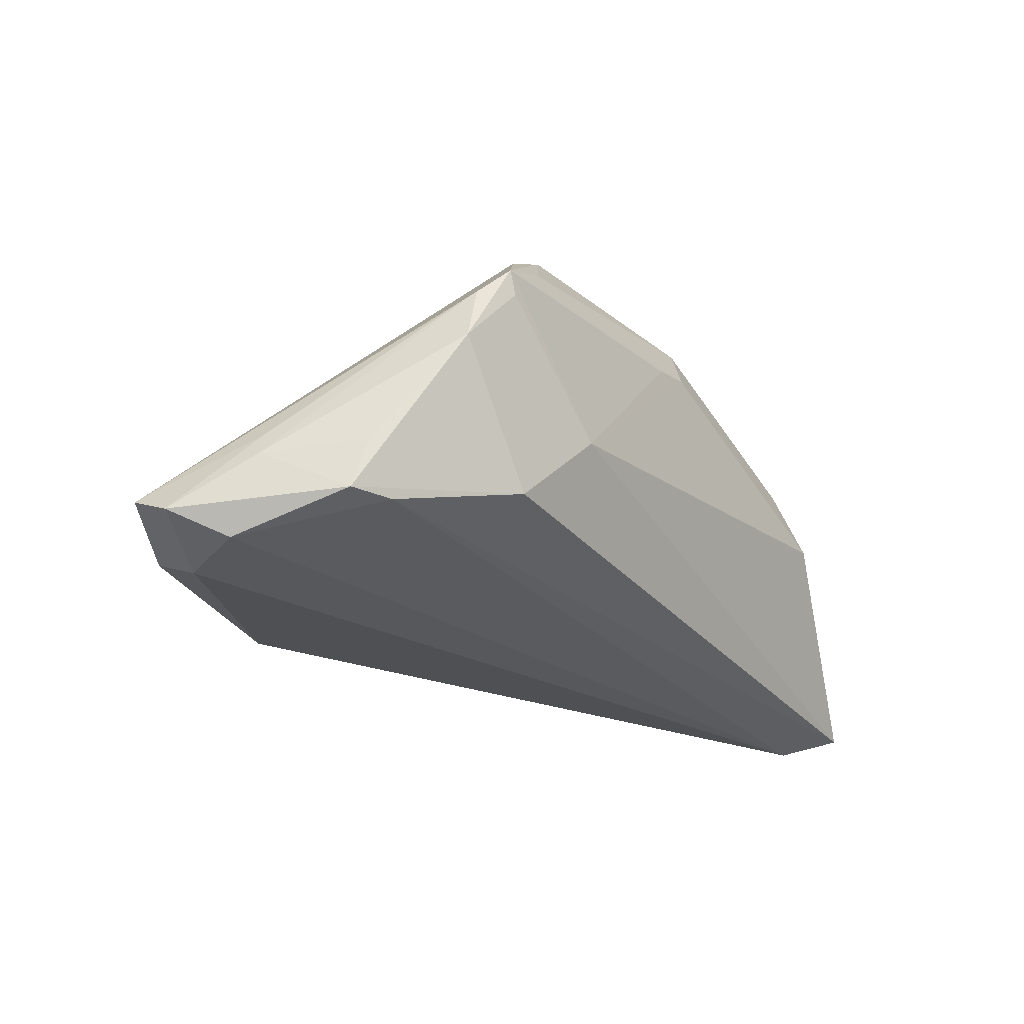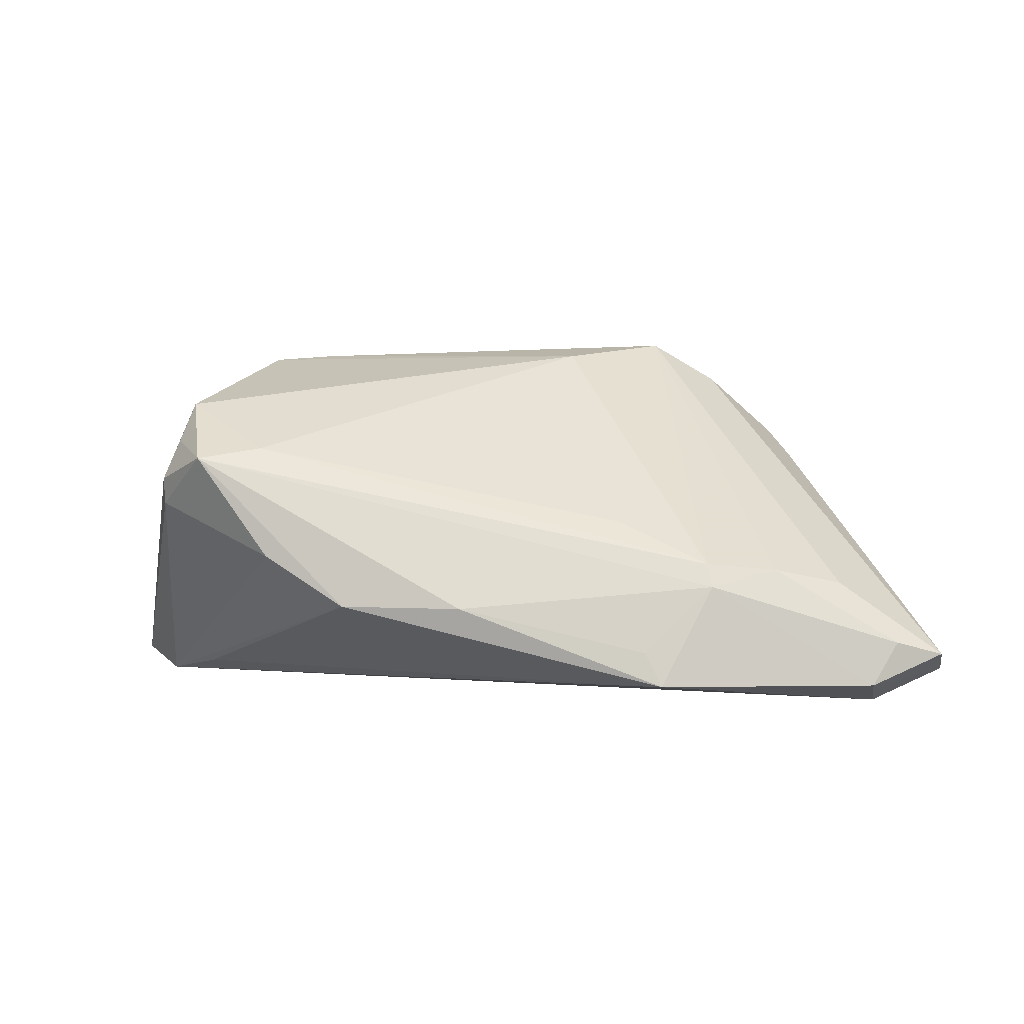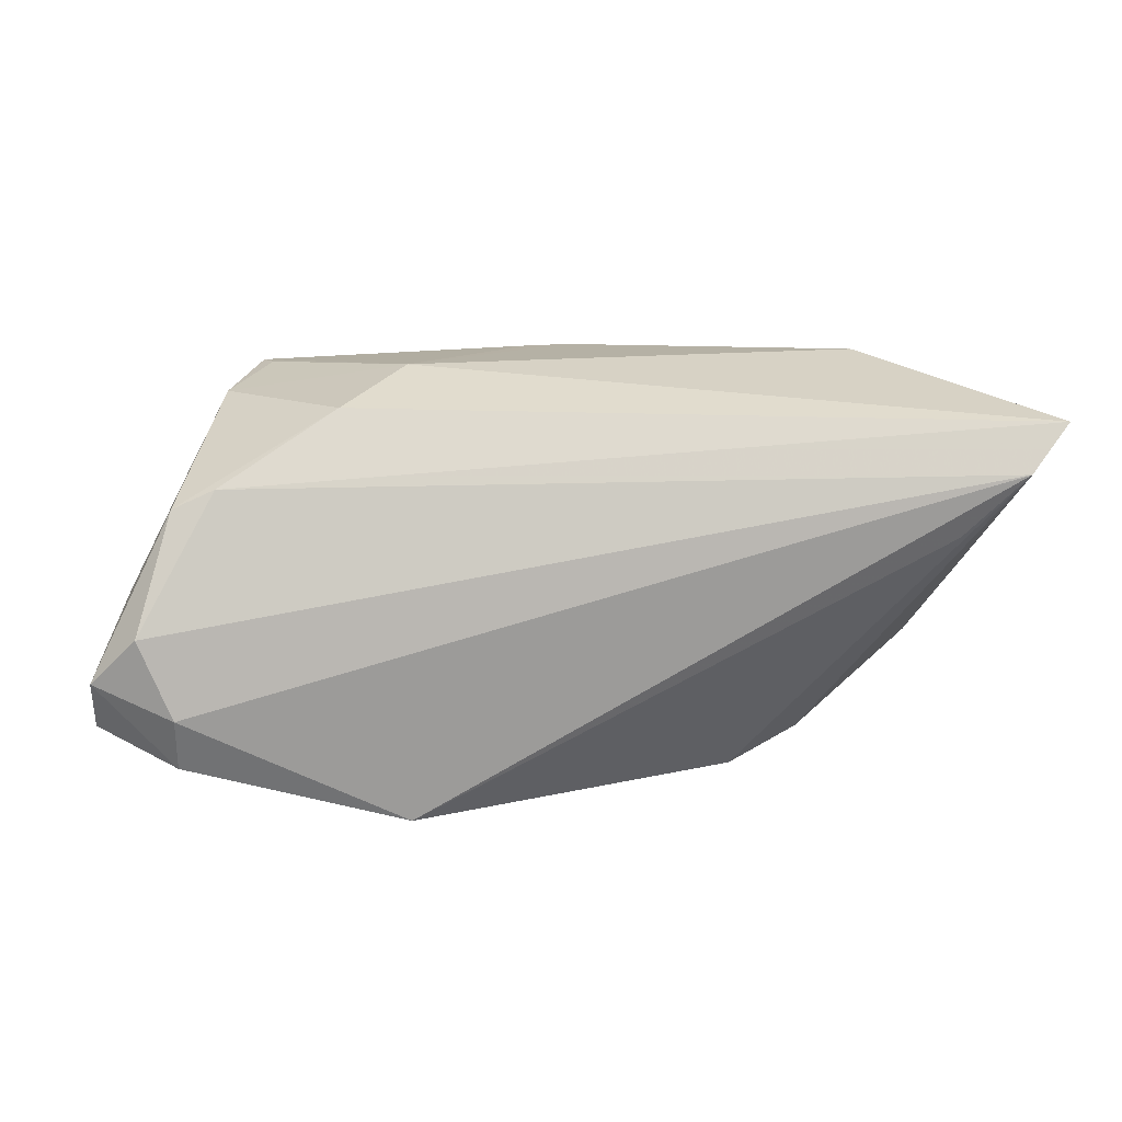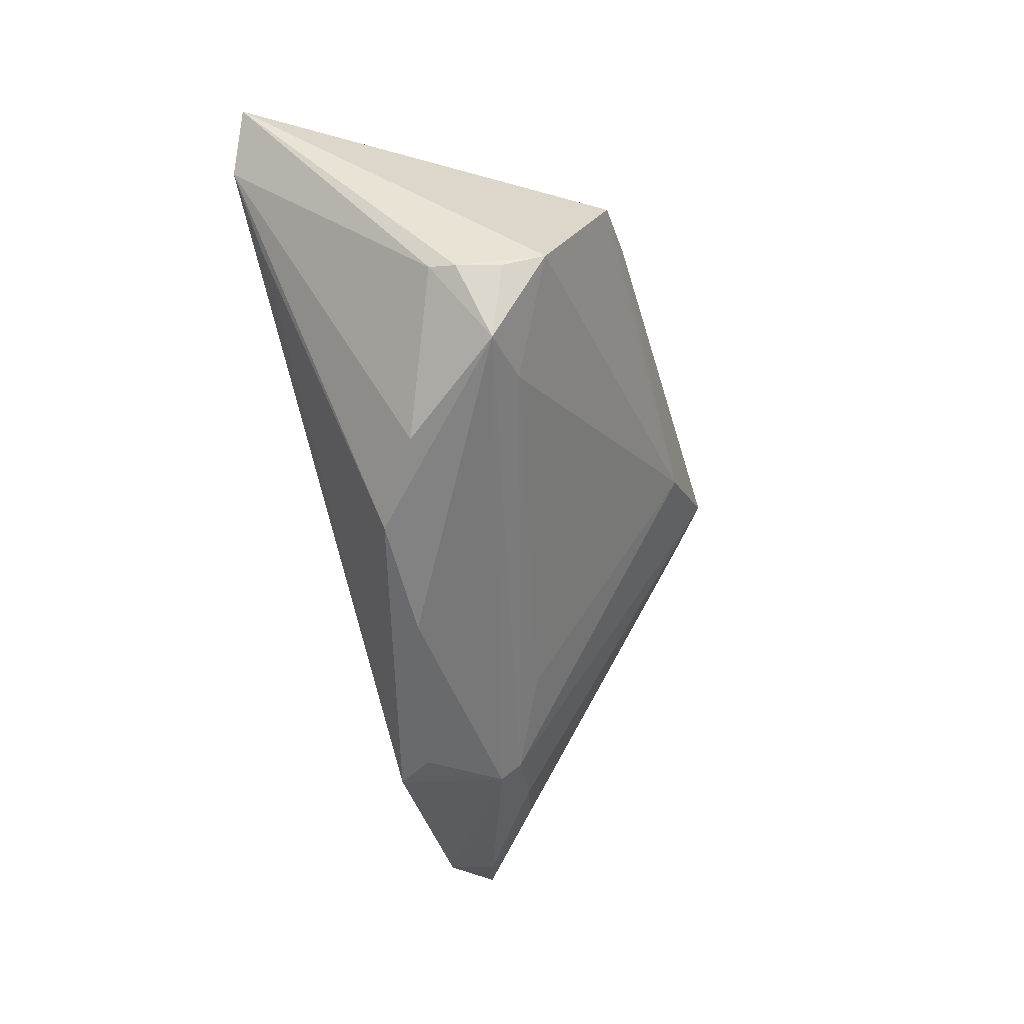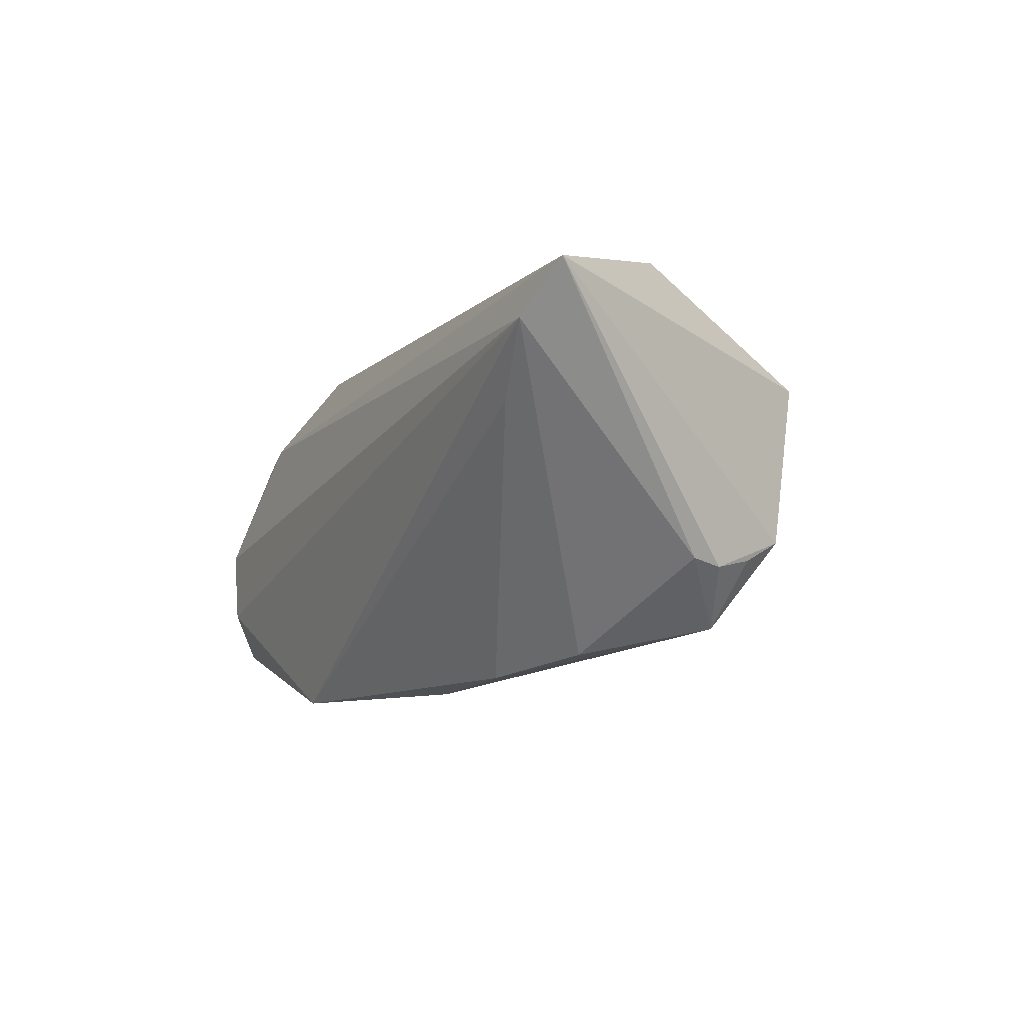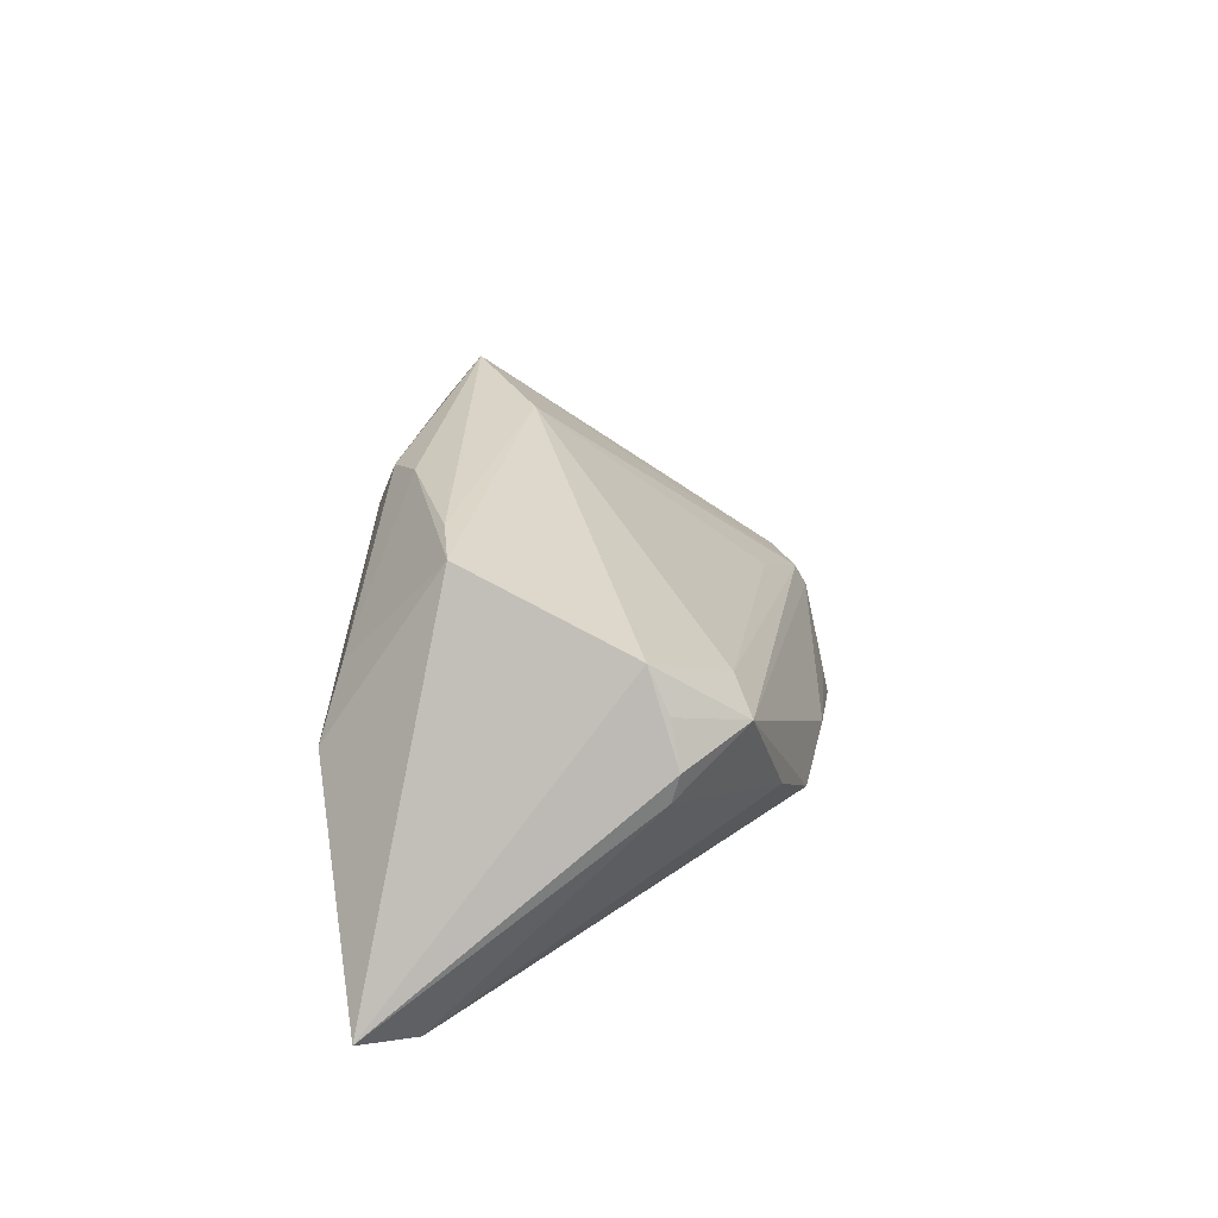
<metadata>
{"format":"obj","ext":"obj","renderer":"f3d","projection":"perspective","resolution":1024,"background":"white","views":[{"elev":-25.6,"azim":125.2,"up":"+Z"},{"elev":2.1,"azim":6.7,"up":"+Z"},{"elev":11.8,"azim":168.8,"up":"+Y"},{"elev":-52.8,"azim":-75.8,"up":"+Y"},{"elev":-8.2,"azim":-115.4,"up":"+Y"},{"elev":25.6,"azim":-83.6,"up":"+Z"}]}
</metadata>
<code>
v 0.001866 0.026 0.0131
v -0.004897 0.0238 0.01923
v -0.02881 0.01371 0.02253
v 0.05812 -0.007735 -0.02019
v 0.0409 0.02251 0.001112
v 0.01985 -0.02534 -0.01678
v -0.03967 -0.01893 0.007636
v -0.05248 0.01327 -0.02401
v 0.03494 0.02514 0.008564
v -0.04644 -0.01135 0.001467
v 0.0279 0.02368 0.01552
v 0.03615 -0.01778 -0.006634
v 0.01926 0.01782 0.02401
v -0.03277 0.02418 0.008298
v -0.03793 0.02601 0.0008966
v 0.05181 -0.01618 -0.016
v 0.05293 -0.002149 -0.02332
v 0.05314 0.001682 -0.01371
v 0.02749 0.01952 0.01913
v 0.0487 -0.01789 -0.02135
v 0.02898 0.02223 -0.01512
v 0.00761 0.009553 0.02216
v 0.04841 0.01175 -0.01896
v 0.01983 0.02601 -0.005586
v -0.04291 -0.008504 0.01502
v 0.0388 0.02222 0.008152
v -0.01158 0.02015 0.02142
v -0.003774 -0.0256 -0.01142
v 0.02196 -0.02601 -0.02094
v 0.02821 -0.02249 -0.008569
v 0.049 -0.01158 -0.02401
v -0.003546 0.02601 0.01399
v -0.04439 -0.01105 0.01
v 0.02753 -0.02108 -0.005739
v -0.02978 -0.02179 -0.005118
v -0.01919 -0.02424 -0.01139
v 0.04348 0.01388 -0.01922
v 0.04714 0.01319 -0.01272
v 0.03586 0.02509 0.01165
v 0.04456 -0.01333 -0.008537
v -0.04637 -0.01224 0.004818
v -0.05812 0.01915 -0.02153
v -0.03185 -0.01644 0.008943
v 0.01597 -0.01756 -0.0005248
v -0.03616 0.01215 0.02197
v 0.0521 0.001279 -0.01079
v -0.04454 0.005552 -0.02197
v 0.05771 -0.01331 -0.0177
f 42 25 45
f 42 45 15
f 41 25 42
f 36 29 28
f 36 47 29
f 25 43 22
f 13 3 22
f 22 45 25
f 22 3 45
f 13 22 34
f 7 36 28
f 35 36 7
f 7 34 43
f 7 43 25
f 42 21 37
f 24 21 42
f 42 15 24
f 32 24 15
f 14 15 45
f 14 32 15
f 42 37 8
f 8 37 17
f 29 47 8
f 8 36 35
f 47 36 8
f 28 29 6
f 29 20 30
f 30 6 29
f 28 6 30
f 30 7 28
f 34 7 30
f 44 22 43
f 43 34 44
f 44 34 22
f 13 34 12
f 34 30 12
f 25 41 33
f 33 7 25
f 41 7 33
f 4 17 23
f 17 37 23
f 23 37 21
f 21 24 5
f 5 23 21
f 32 14 2
f 29 8 31
f 31 8 17
f 31 20 29
f 31 17 4
f 4 20 31
f 10 8 35
f 35 7 10
f 10 7 41
f 10 41 42
f 42 8 10
f 48 20 4
f 4 23 18
f 32 2 39
f 27 14 45
f 27 2 14
f 45 3 27
f 27 3 13
f 13 2 27
f 13 12 40
f 16 12 30
f 16 30 20
f 20 48 16
f 16 40 12
f 48 40 16
f 23 5 38
f 38 18 23
f 5 18 38
f 24 32 1
f 1 39 24
f 32 39 1
f 9 5 24
f 24 39 9
f 9 39 5
f 11 2 13
f 13 39 11
f 11 39 2
f 19 39 13
f 13 40 19
f 19 40 48
f 26 18 5
f 5 39 26
f 26 19 48
f 39 19 26
f 4 18 46
f 18 26 46
f 46 48 4
f 46 26 48

</code>
